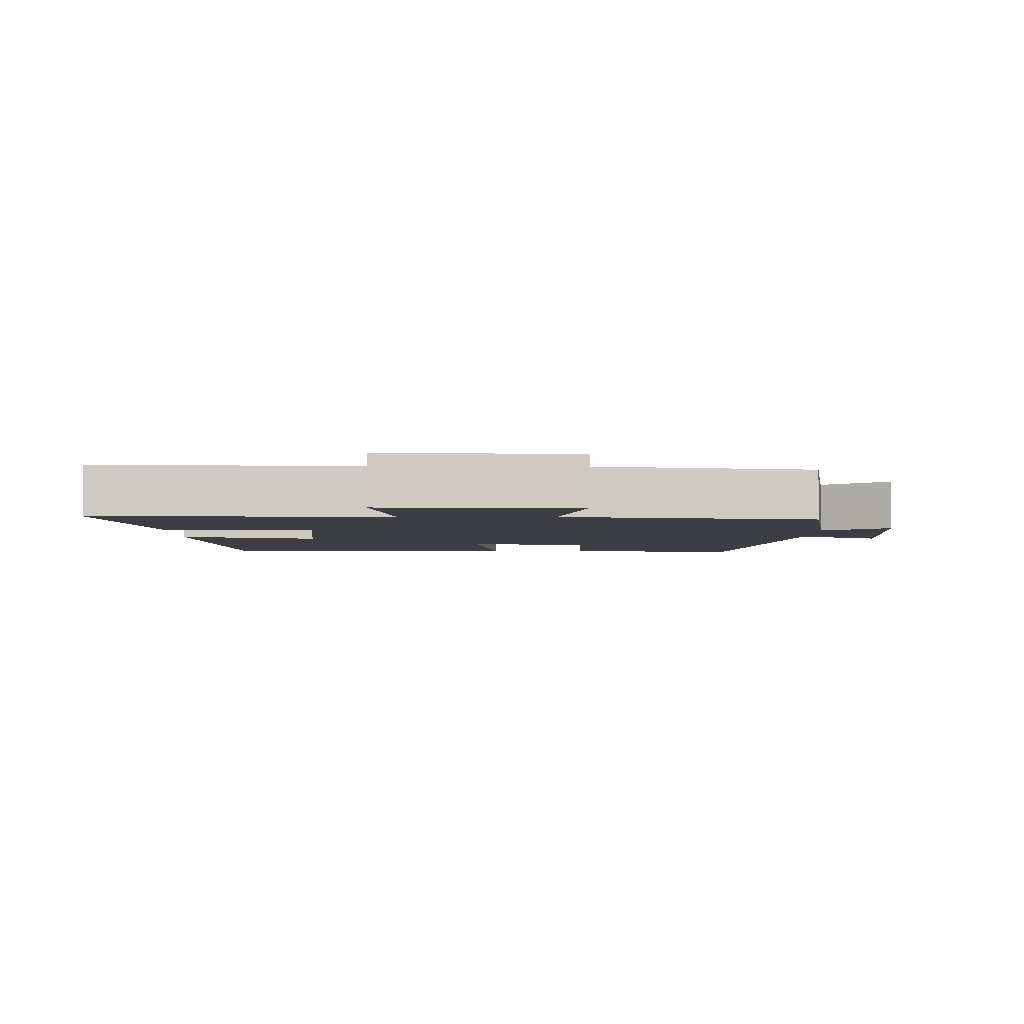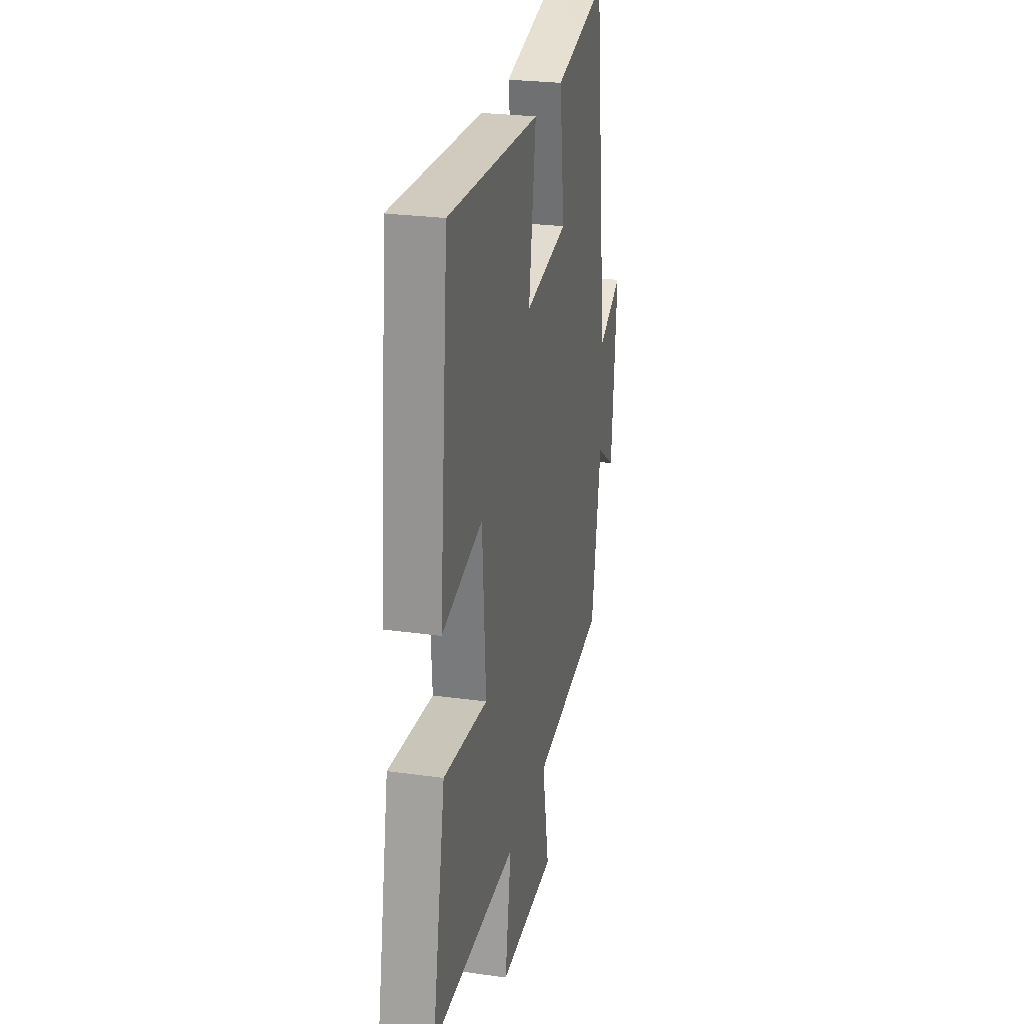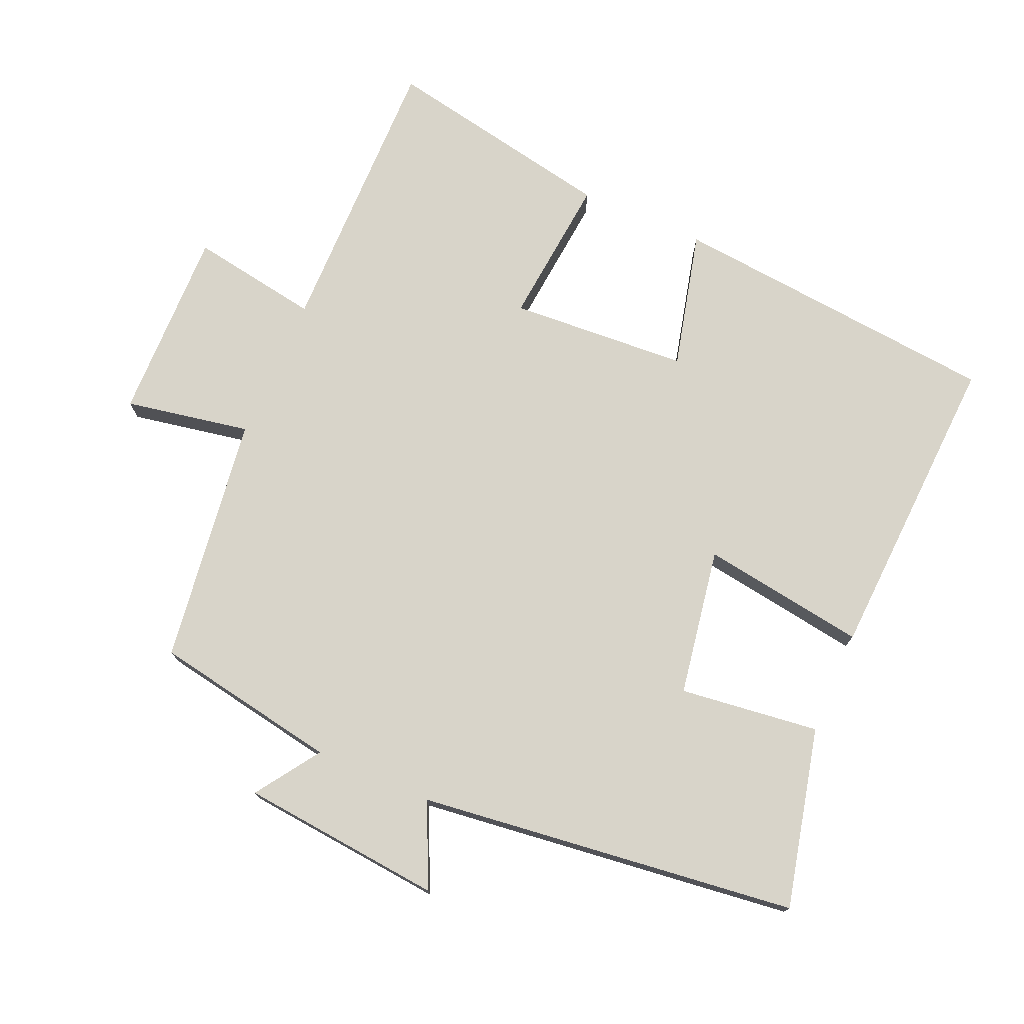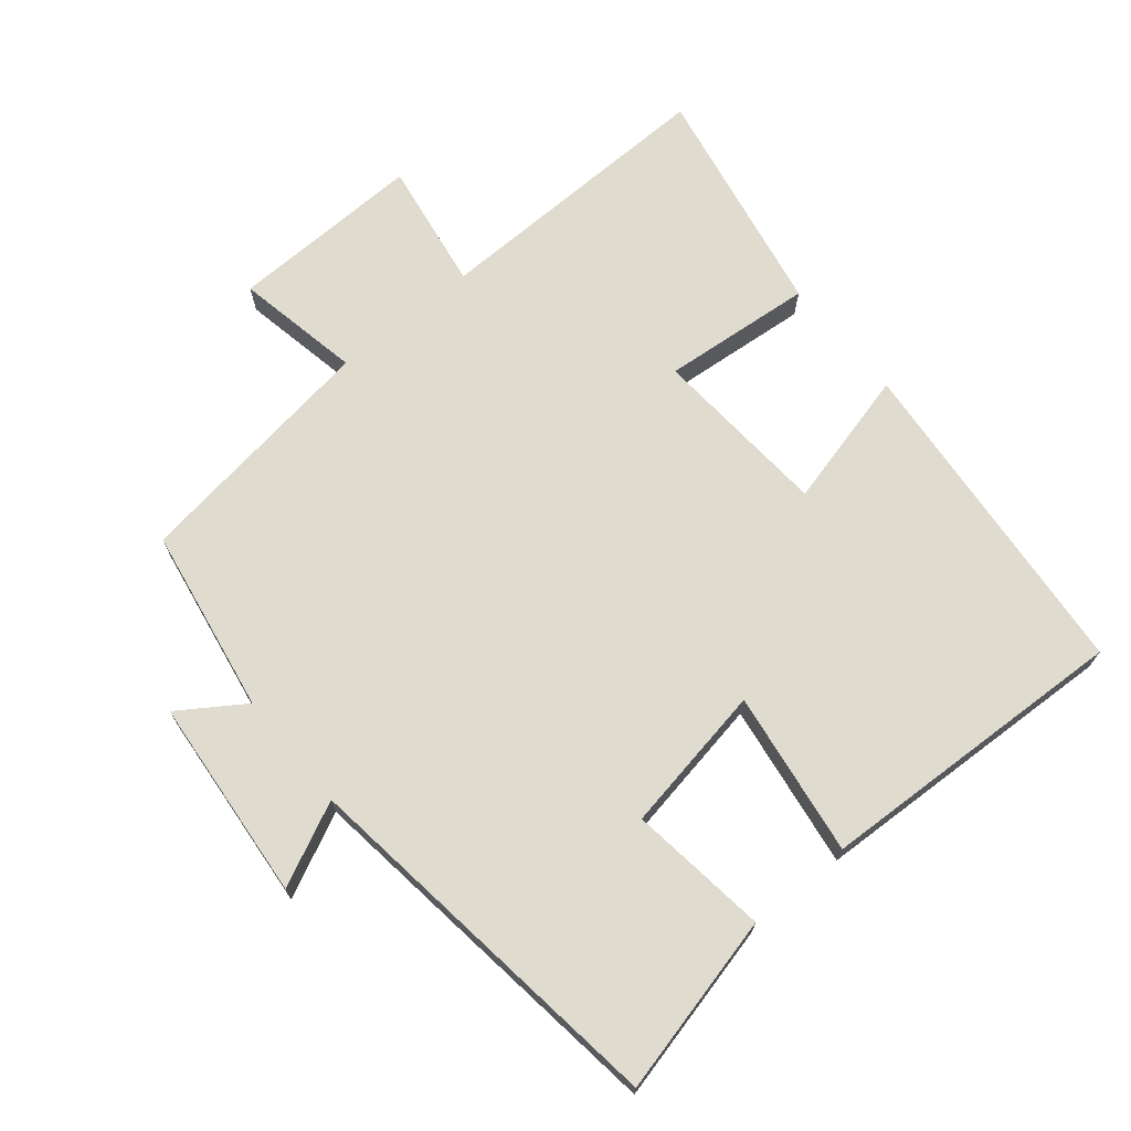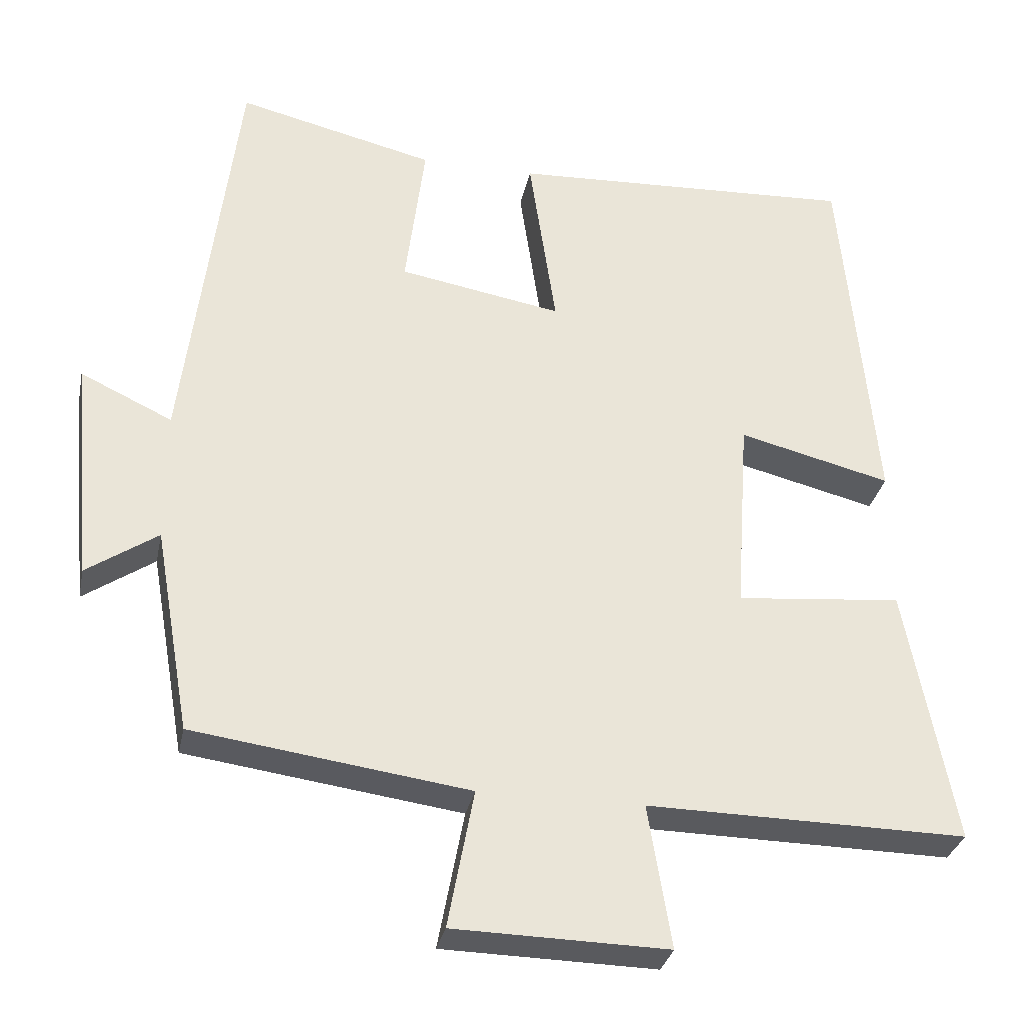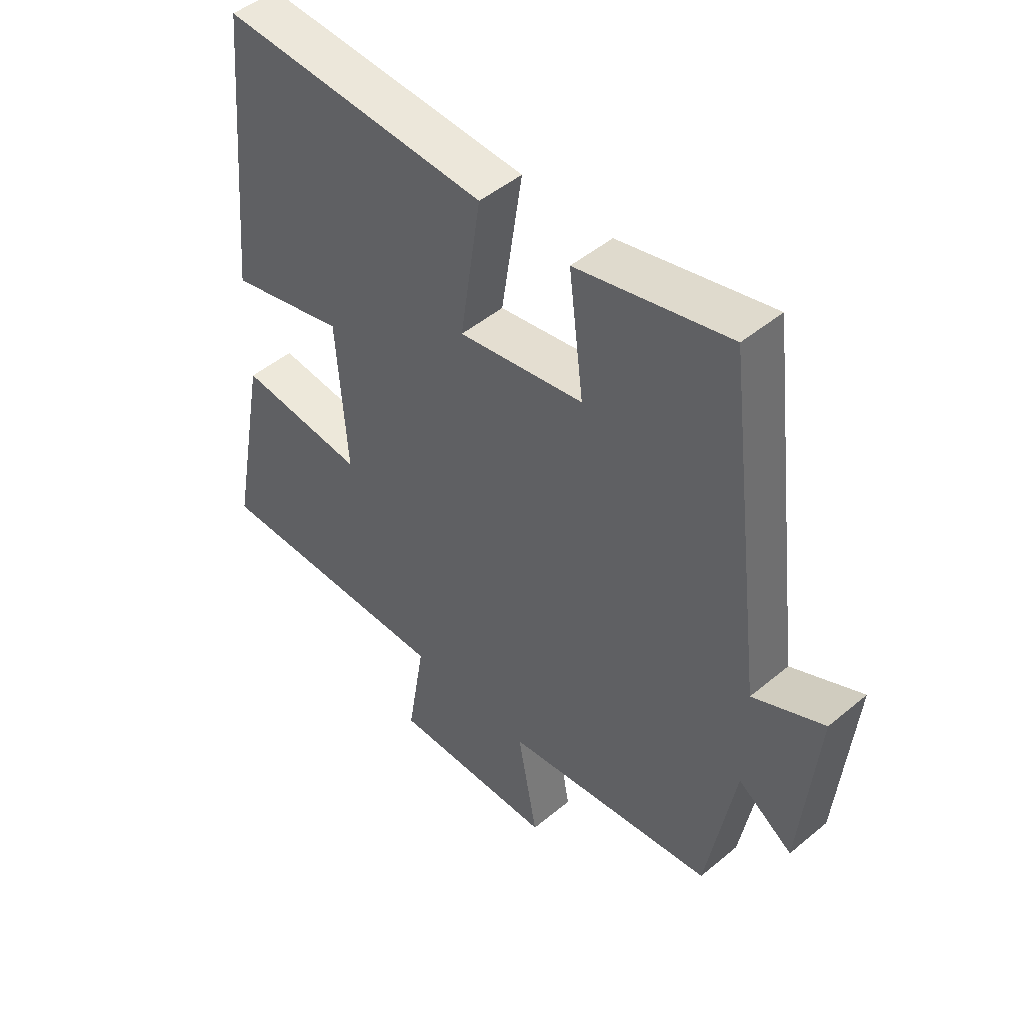
<metadata>
{"format":"obj","ext":"obj","renderer":"f3d","projection":"perspective","resolution":1024,"background":"white","views":[{"elev":-3.7,"azim":179.0,"up":"+Y"},{"elev":25.7,"azim":102.6,"up":"+Z"},{"elev":75.2,"azim":-66.3,"up":"+Y"},{"elev":70.4,"azim":-39.7,"up":"+Y"},{"elev":-31.1,"azim":-11.4,"up":"+Z"},{"elev":48.0,"azim":-133.0,"up":"+Z"}]}
</metadata>
<code>
v 0.455 0.07 0.521
v 0.5 0.07 0.03
v 0.296 0.07 0.081
v 0.278 0.07 -0.183
v 0.5 0.07 -0.162
v 0.565 0.07 -0.506
v 0.137 0.07 -0.5
v 0.168 0.07 -0.691
v -0.118 0.07 -0.685
v -0.083 0.07 -0.5
v -0.452 0.07 -0.449
v -0.5 0.07 -0.175
v -0.595 0.07 -0.239
v -0.623 0.07 0.061
v -0.5 0.07 0.003
v -0.43 0.07 0.564
v -0.165 0.07 0.5
v -0.191 0.07 0.294
v 0.027 0.07 0.256
v -0.009 0.07 0.5
v 0.455 0 0.521
v 0.5 0 0.03
v 0.296 0 0.081
v 0.278 0 -0.183
v 0.5 0 -0.162
v 0.565 0 -0.506
v 0.137 0 -0.5
v 0.168 0 -0.691
v -0.118 0 -0.685
v -0.083 0 -0.5
v -0.452 0 -0.449
v -0.5 0 -0.175
v -0.595 0 -0.239
v -0.623 0 0.061
v -0.5 0 0.003
v -0.43 0 0.564
v -0.165 0 0.5
v -0.191 0 0.294
v 0.027 0 0.256
v -0.009 0 0.5
f 19 20 1 2
f 18 19 2 3
f 15 16 17 18
f 15 18 3 4
f 12 13 14 15
f 10 11 12 15
f 10 15 4
f 7 8 9 10
f 7 10 4 5
f 5 6 7
f 22 21 40 39
f 23 22 39 38
f 38 37 36 35
f 24 23 38 35
f 35 34 33 32
f 35 32 31 30
f 24 35 30
f 30 29 28 27
f 25 24 30 27
f 27 26 25
f 1 21 22 2
f 2 22 23 3
f 3 23 24 4
f 4 24 25 5
f 5 25 26 6
f 6 26 27 7
f 7 27 28 8
f 8 28 29 9
f 9 29 30 10
f 10 30 31 11
f 11 31 32 12
f 12 32 33 13
f 13 33 34 14
f 14 34 35 15
f 15 35 36 16
f 16 36 37 17
f 17 37 38 18
f 18 38 39 19
f 19 39 40 20
f 20 40 21 1

</code>
